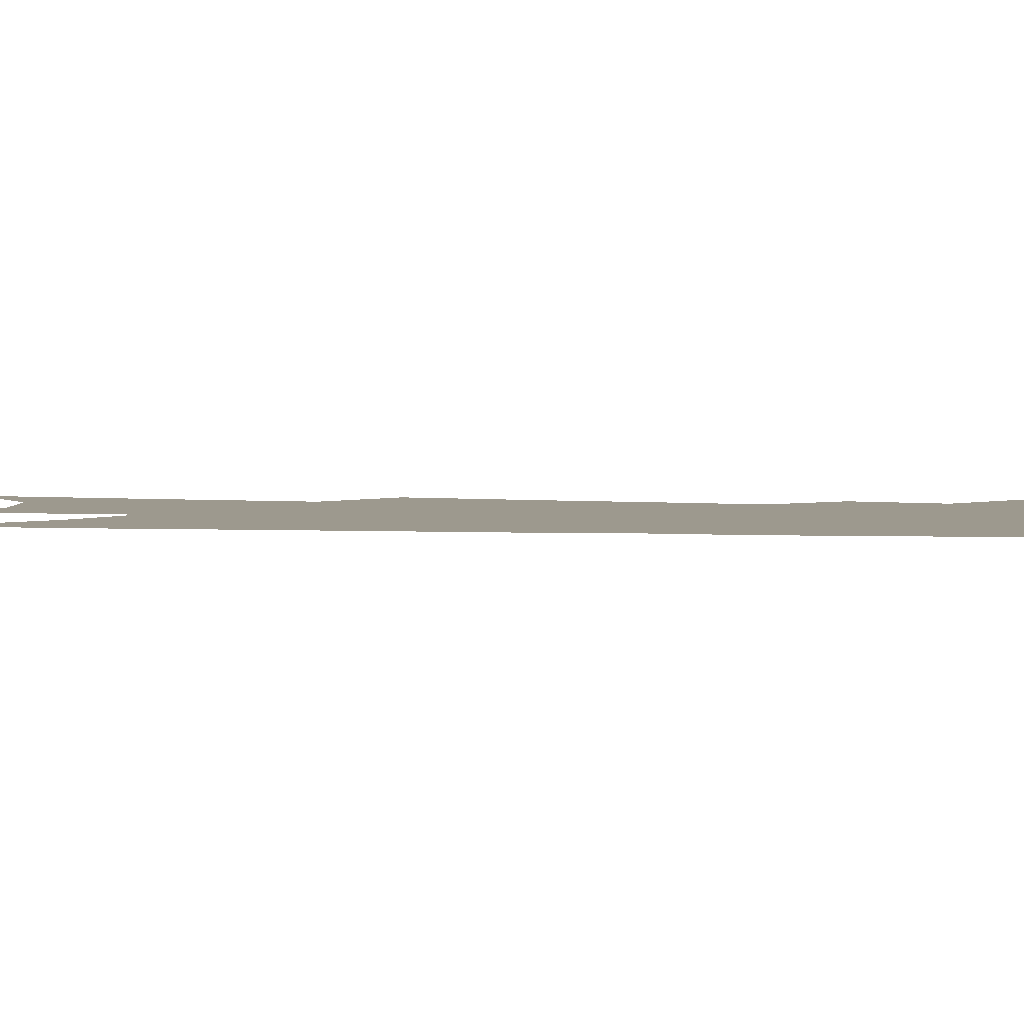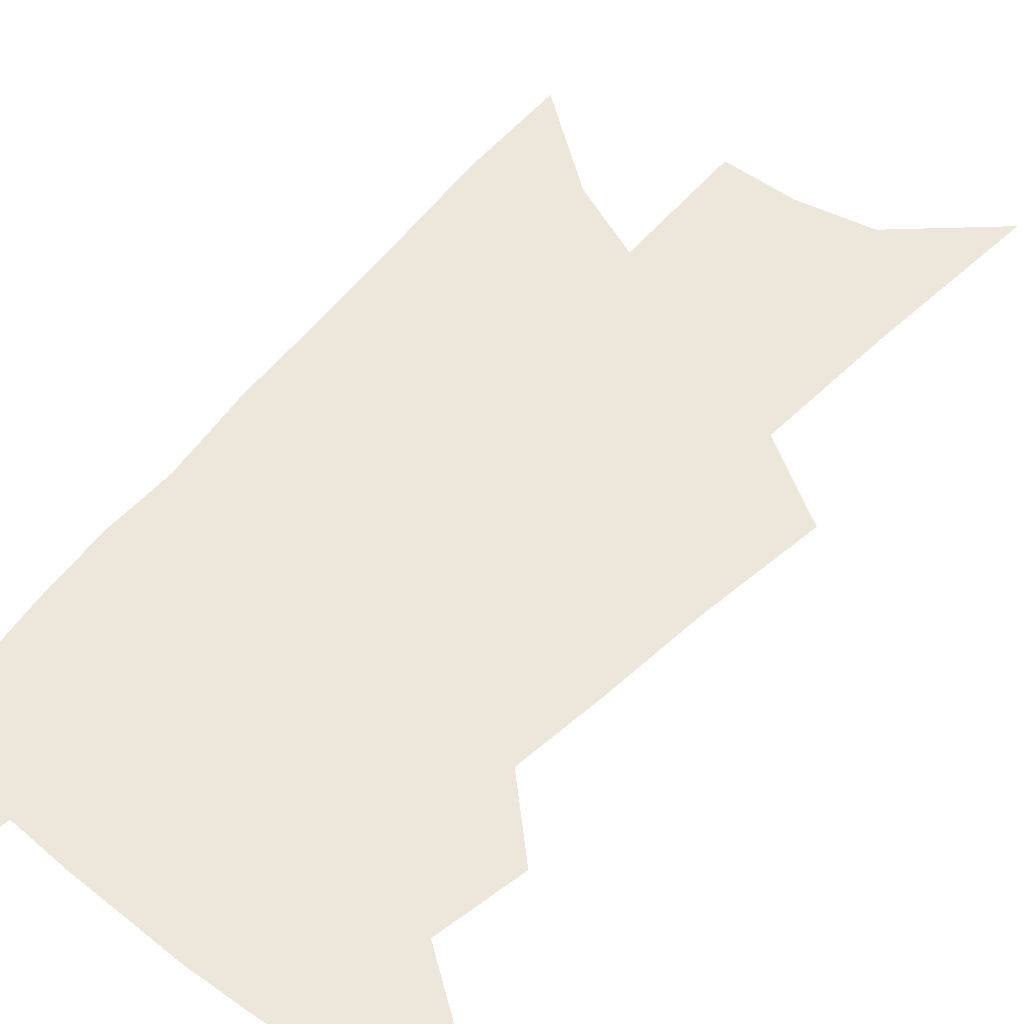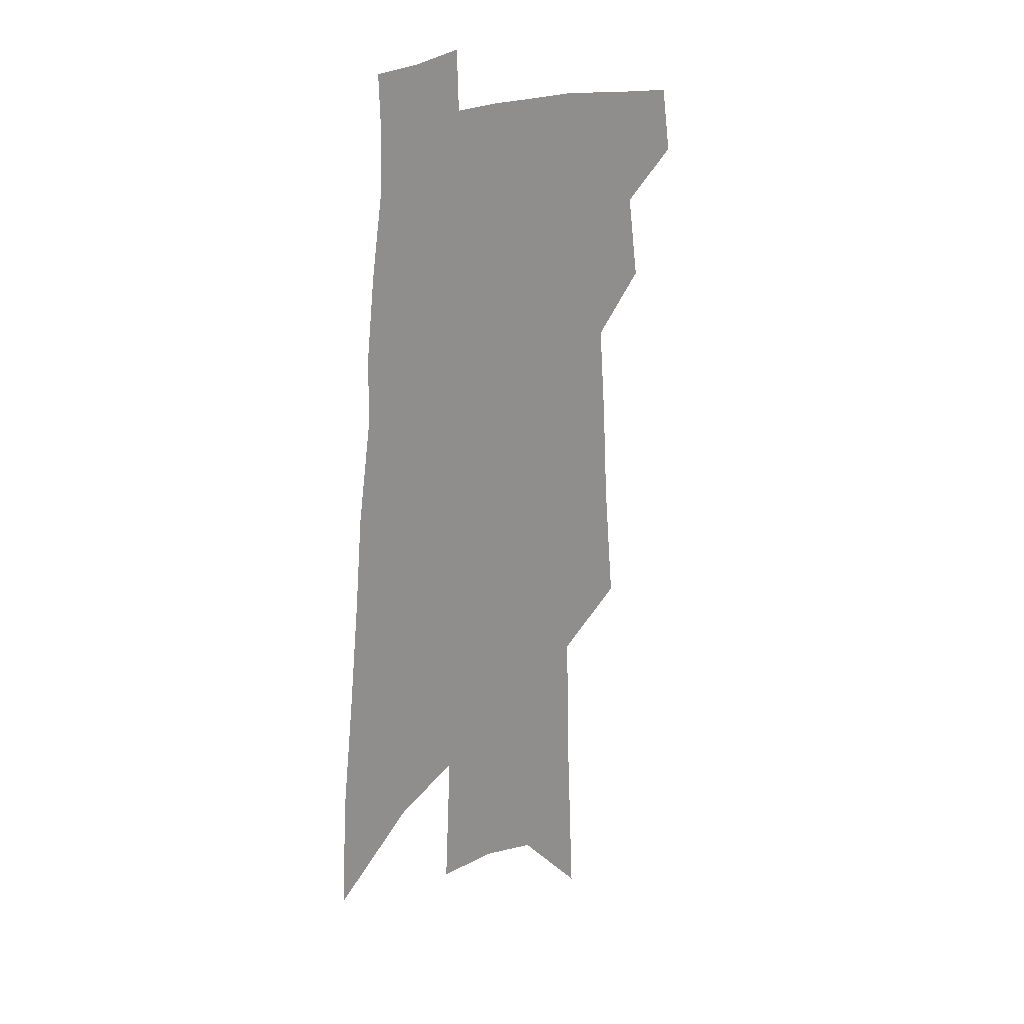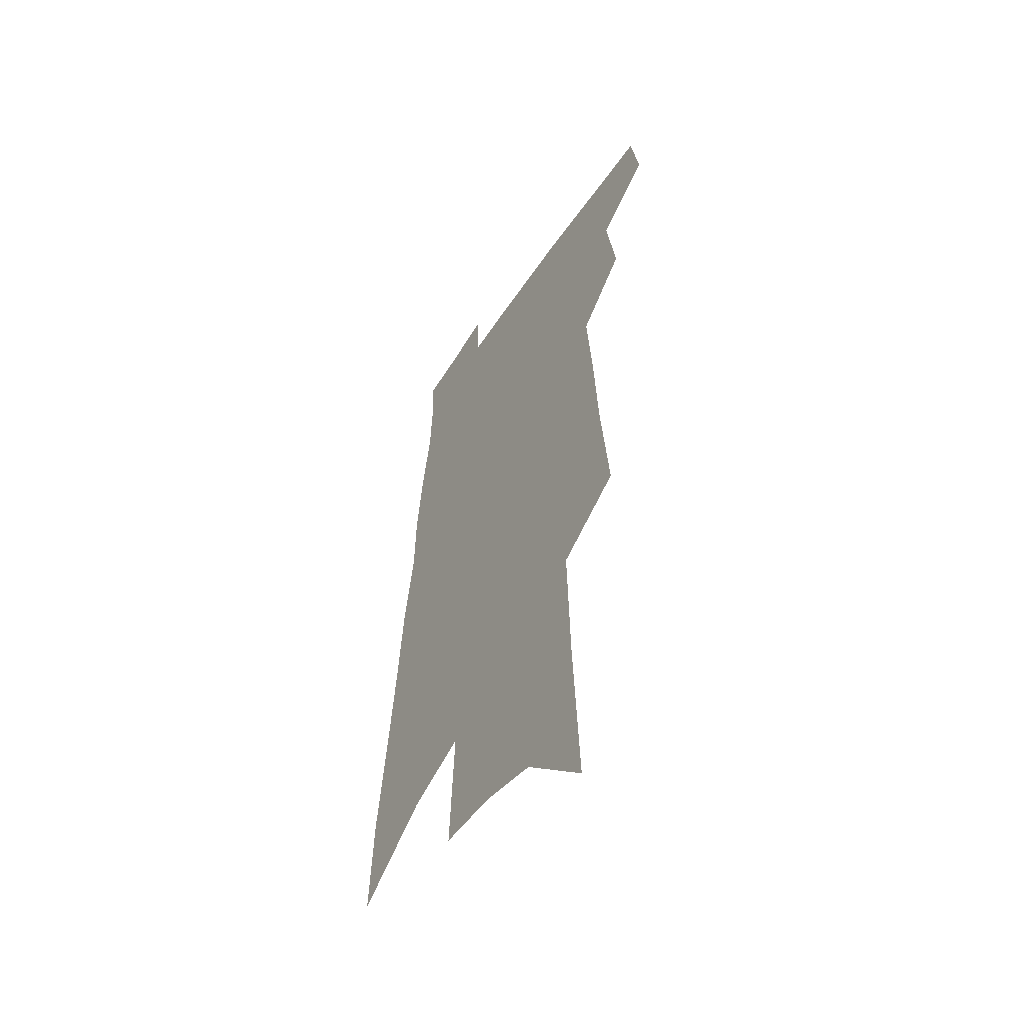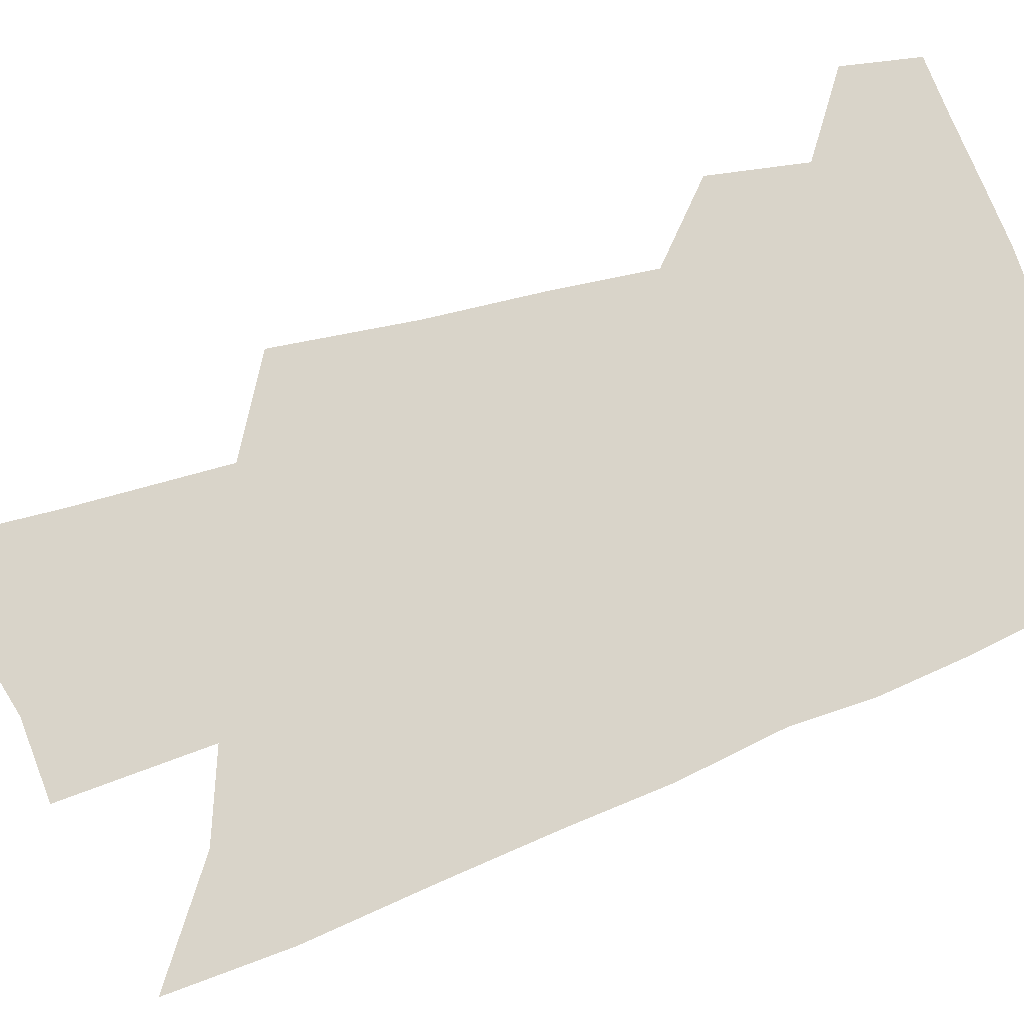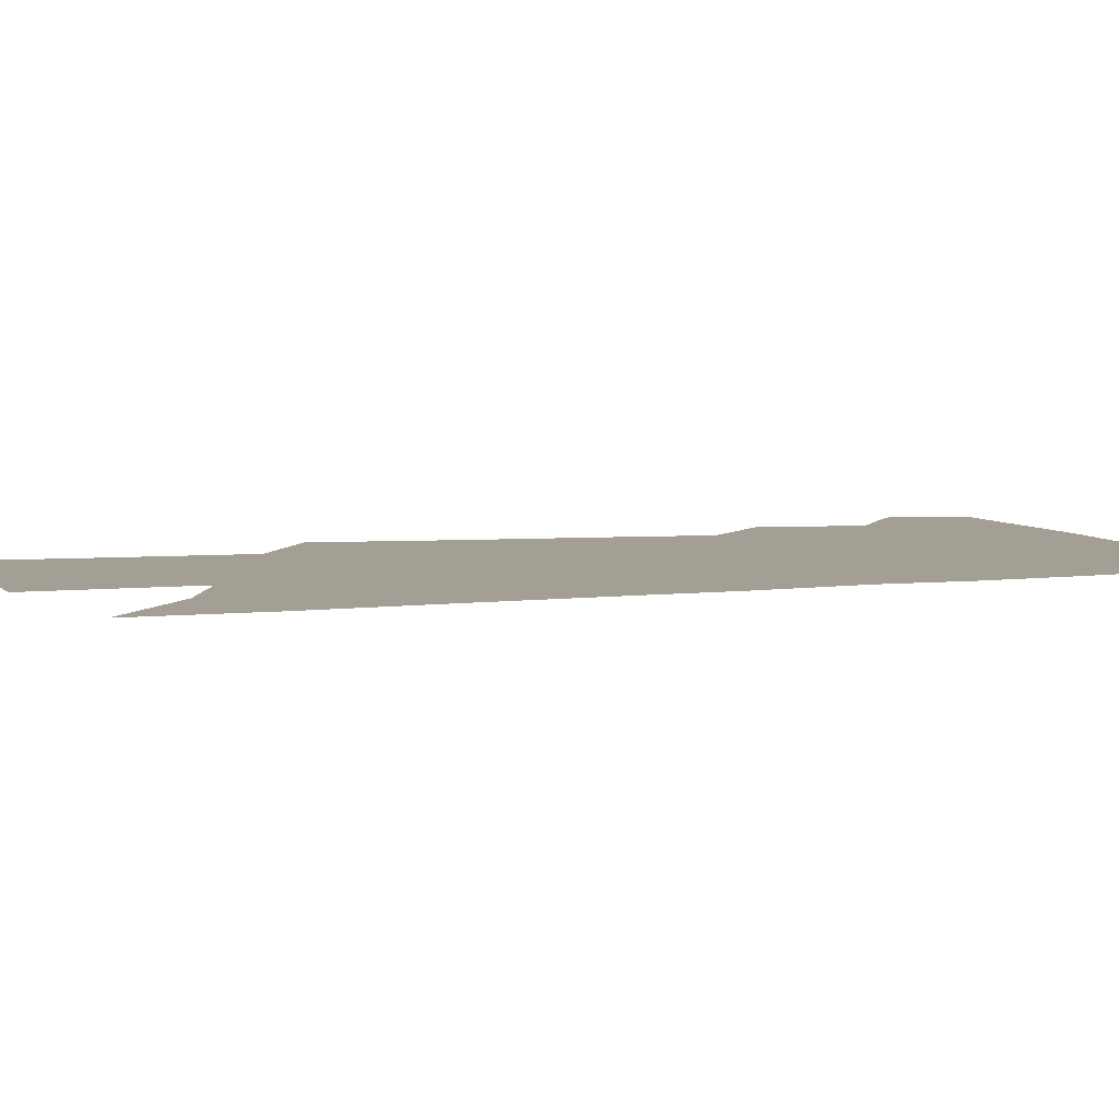
<metadata>
{"format":"obj","ext":"obj","renderer":"f3d","projection":"perspective","resolution":1024,"background":"white","views":[{"elev":3.3,"azim":105.1,"up":"+Z"},{"elev":53.0,"azim":-138.0,"up":"+Z"},{"elev":19.5,"azim":129.6,"up":"+Y"},{"elev":-53.0,"azim":-122.2,"up":"+Y"},{"elev":74.9,"azim":72.9,"up":"+Z"},{"elev":5.4,"azim":73.8,"up":"+Z"}]}
</metadata>
<code>
v 516.8 438.7 0
v 521.2 463.3 0
v 537.8 390.1 0
v 542.9 421.4 0
v 543.5 443.9 0
v 542.3 464.9 0
v 551.1 254.2 0
v 555.8 299.3 0
v 558.1 335.4 0
v 561.2 369.4 0
v 562.1 396.3 0
v 565.4 424.2 0
v 565.2 445.7 0
v 563.1 466.7 0
v 576.6 123.9 0
v 579.9 187.9 0
v 581.3 237.2 0
v 582.4 278.8 0
v 583.8 316.3 0
v 584.3 347.8 0
v 585.3 377.3 0
v 586.6 404.1 0
v 586.9 426.6 0
v 586.8 447.3 0
v 584.3 468.5 0
v 607.6 153.8 0
v 607.7 208.2 0
v 606.6 248.4 0
v 606.8 289.3 0
v 606.5 321.8 0
v 606.5 352.3 0
v 606.7 380.2 0
v 607.2 406 0
v 607.1 427.4 0
v 607 448.4 0
v 606.1 469 0
v 633.9 160.6 0
v 632.2 214.8 0
v 630.5 254.7 0
v 629.4 289.4 0
v 628.4 324.3 0
v 627.7 354.5 0
v 627.3 382 0
v 627.1 406.6 0
v 627.2 428 0
v 627.4 449 0
v 626.9 469.5 0
v 659.9 162.4 0
v 657.2 210.9 0
v 654.3 252.4 0
v 651.9 289.7 0
v 650.5 321.4 0
v 649.2 352.2 0
v 648.1 379.8 0
v 647.3 405 0
v 647.2 427.6 0
v 647.3 449.1 0
v 648 469.1 0
v 648.9 490.9 0
v 684.5 200.8 0
v 680.7 242.5 0
v 677.1 280.7 0
v 673.5 316.2 0
v 673.2 344.6 0
v 670.4 374.7 0
v 669.1 400.7 0
v 667.9 425.2 0
v 667.1 448.1 0
v 667.9 468.1 0
v 670 487.7 0
v 719.2 176.9 0
v 716.9 216.3 0
v 711.8 257.3 0
v 707.6 294.5 0
v 704.5 327.5 0
v 698.9 361.7 0
v 698.2 388.3 0
v 694.8 415.8 0
v 690.1 443.5 0
v 689.1 465.8 0
v 690 486.3 0
f 4 5 1
f 1 5 2
f 5 6 2
f 10 11 3
f 3 11 4
f 11 12 4
f 4 12 5
f 12 13 5
f 5 13 6
f 13 14 6
f 17 18 7
f 7 18 8
f 18 19 8
f 8 19 9
f 19 20 9
f 9 20 10
f 20 21 10
f 10 21 11
f 21 22 11
f 11 22 12
f 22 23 12
f 12 23 13
f 23 24 13
f 13 24 14
f 24 25 14
f 15 26 16
f 26 27 16
f 16 27 17
f 27 28 17
f 17 28 18
f 28 29 18
f 18 29 19
f 29 30 19
f 19 30 20
f 30 31 20
f 20 31 21
f 31 32 21
f 21 32 22
f 32 33 22
f 22 33 23
f 33 34 23
f 23 34 24
f 34 35 24
f 24 35 25
f 35 36 25
f 26 37 27
f 37 38 27
f 27 38 28
f 38 39 28
f 28 39 29
f 39 40 29
f 29 40 30
f 40 41 30
f 30 41 31
f 41 42 31
f 31 42 32
f 42 43 32
f 32 43 33
f 43 44 33
f 33 44 34
f 44 45 34
f 34 45 35
f 45 46 35
f 35 46 36
f 46 47 36
f 37 48 38
f 48 49 38
f 38 49 39
f 49 50 39
f 39 50 40
f 50 51 40
f 40 51 41
f 51 52 41
f 41 52 42
f 52 53 42
f 42 53 43
f 53 54 43
f 43 54 44
f 54 55 44
f 44 55 45
f 55 56 45
f 45 56 46
f 56 57 46
f 46 57 47
f 57 58 47
f 49 60 50
f 60 61 50
f 50 61 51
f 61 62 51
f 51 62 52
f 62 63 52
f 52 63 53
f 63 64 53
f 53 64 54
f 64 65 54
f 54 65 55
f 65 66 55
f 55 66 56
f 66 67 56
f 56 67 57
f 67 68 57
f 57 68 58
f 68 69 58
f 58 69 59
f 69 70 59
f 60 71 61
f 71 72 61
f 61 72 62
f 72 73 62
f 62 73 63
f 73 74 63
f 63 74 64
f 74 75 64
f 64 75 65
f 75 76 65
f 65 76 66
f 76 77 66
f 66 77 67
f 77 78 67
f 67 78 68
f 78 79 68
f 68 79 69
f 79 80 69
f 69 80 70
f 80 81 70

</code>
